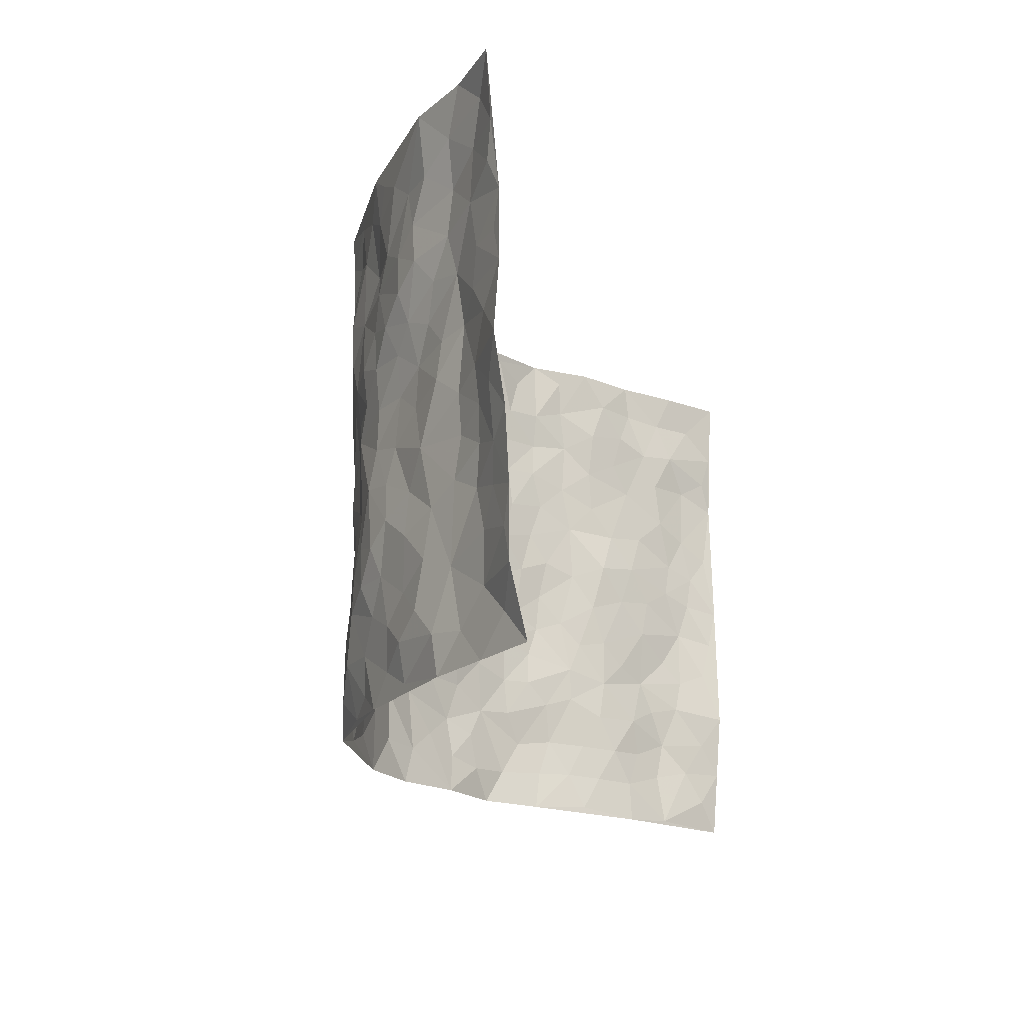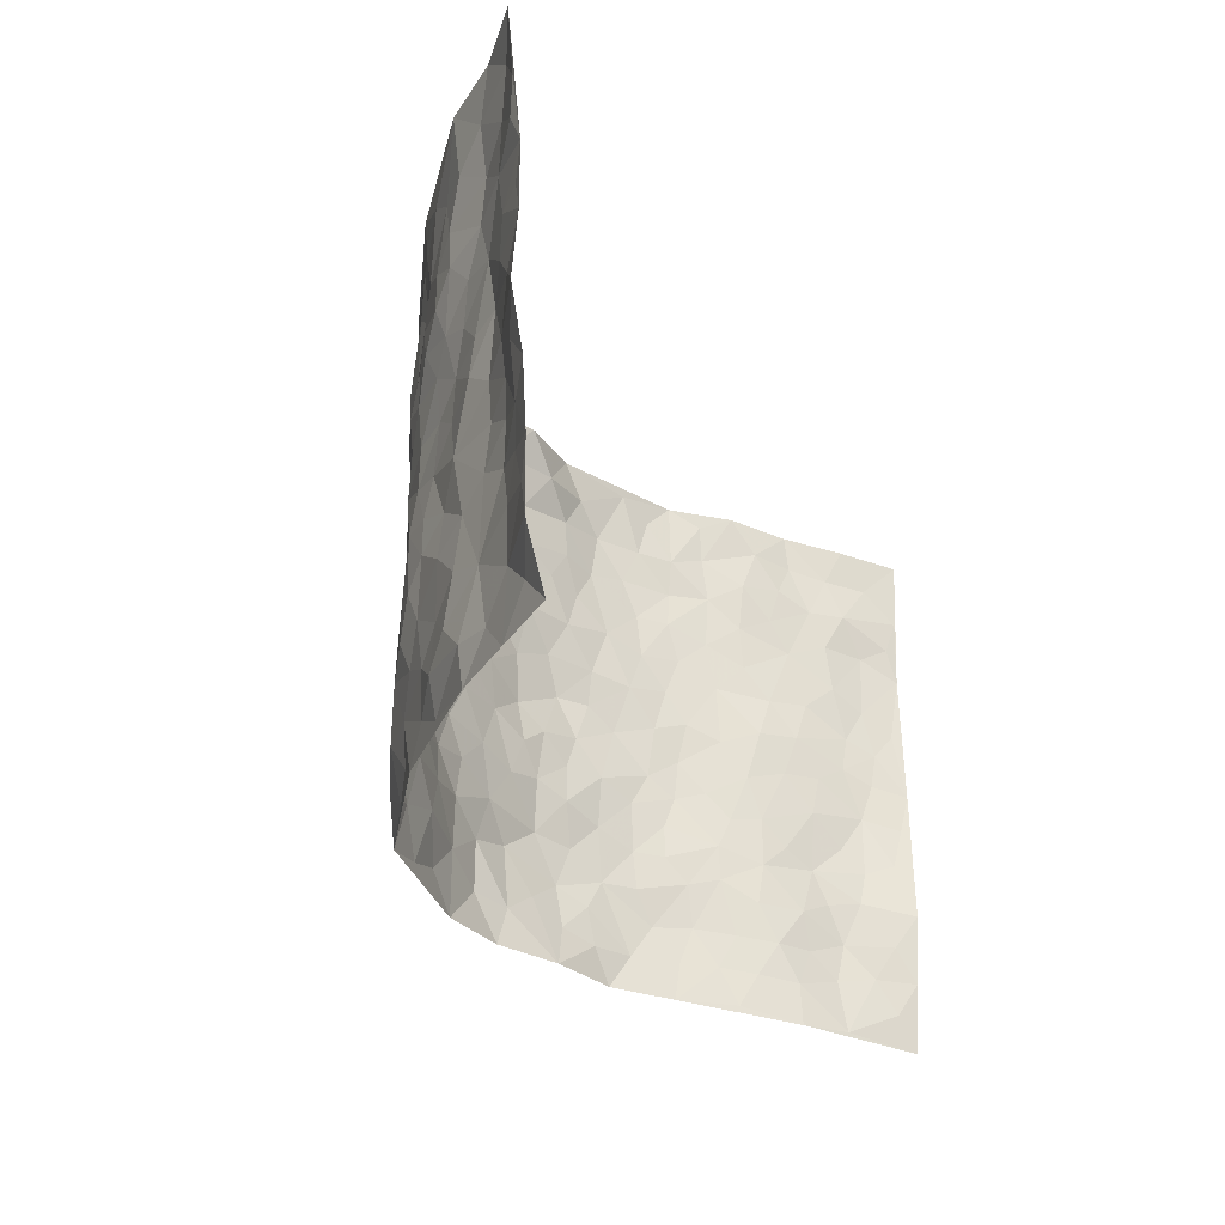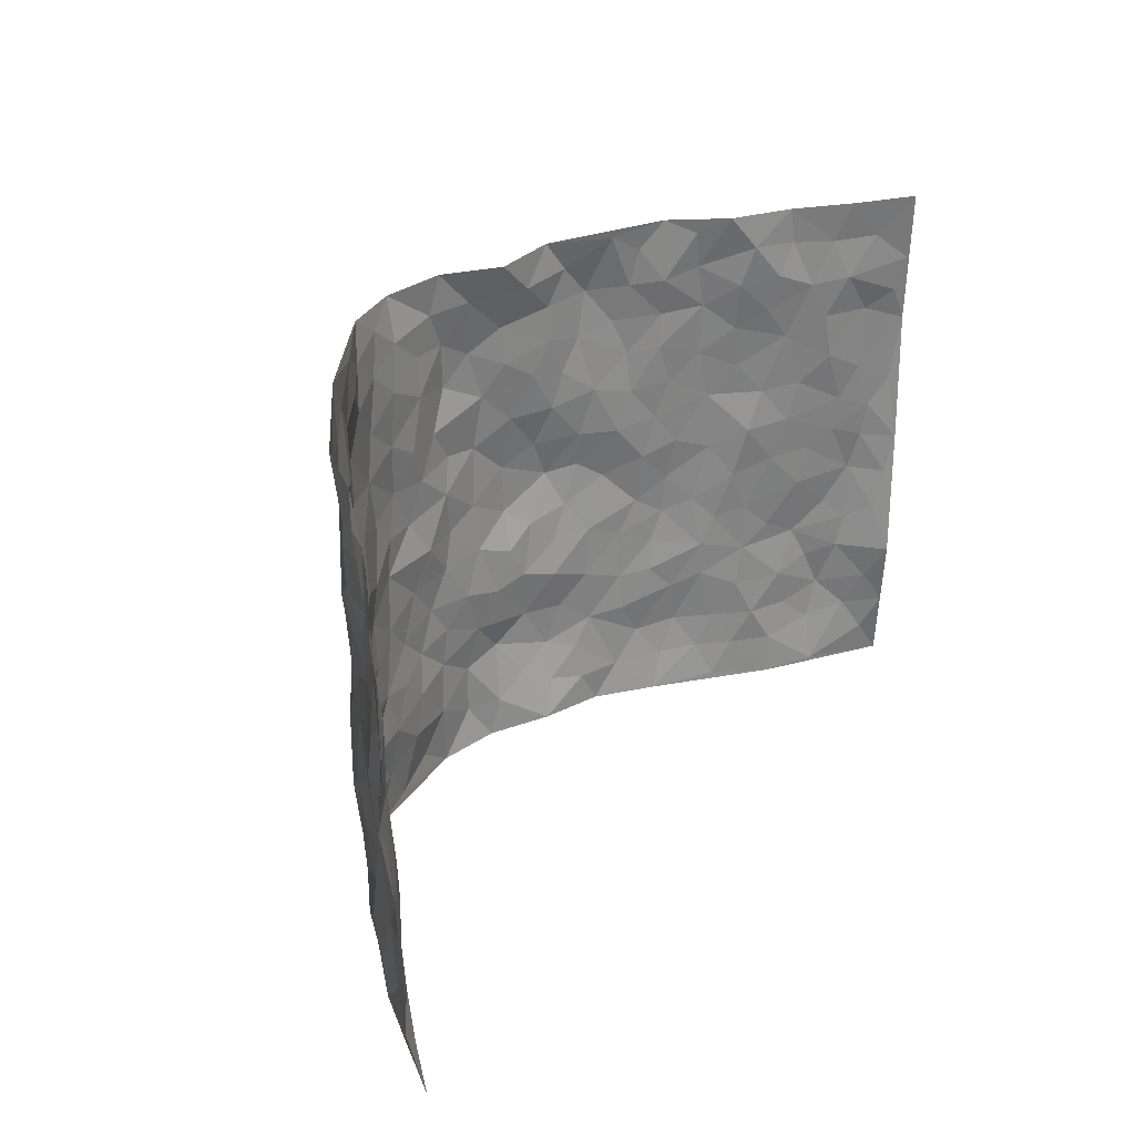
<metadata>
{"format":"obj","ext":"obj","renderer":"f3d","projection":"perspective","resolution":1024,"background":"white","views":[{"elev":-18.8,"azim":-72.5,"up":"+Y"},{"elev":-31.3,"azim":-65.3,"up":"+Y"},{"elev":28.5,"azim":-55.9,"up":"+Y"}]}
</metadata>
<code>
v -0.7884 0.00854 0.3459
v -0.8361 1.003 0.2925
v 0.8525 -0.004775 0.2782
v 0.8346 0.9964 0.3044
v -0.67 0.398 0.1979
v -0.8236 0.5062 0.3029
v -0.7131 0.3637 0.2437
v -0.004819 0.000919 -0.2049
v -0.8085 0.2561 0.3233
v -0.7657 0.3441 0.2843
v -0.6347 0.005908 0.1482
v -0.8073 0.1301 0.3236
v -0.6175 0.2971 0.1285
v -0.7117 0.006744 0.2463
v -0.6983 0.294 0.2346
v -0.4577 0.005114 -0.02788
v -0.7919 0.1934 0.3099
v -0.2976 0.1687 -0.1476
v -0.6577 0.3269 0.1826
v -0.7127 0.1259 0.252
v -0.7543 0.06977 0.299
v -0.6701 0.06916 0.1995
v -0.5982 0.1308 0.09454
v -0.6311 0.07921 0.1367
v -0.7251 0.2129 0.2558
v -0.7532 0.276 0.2795
v -0.6543 0.1817 0.1767
v -0.6083 0.214 0.1124
v -0.7247 0.4943 0.239
v -0.8127 0.3817 0.3182
v -0.664 1.002 0.1122
v -0.4991 0.2258 -0.003975
v 0.2564 0.1543 -0.1485
v -0.8199 0.7549 0.3099
v -0.3586 0.3953 -0.1025
v -0.6736 0.7595 0.172
v -0.6844 0.8382 0.1844
v -0.5286 0.4462 0.02919
v -0.5458 0.6098 0.03726
v -0.4666 1.001 -0.04348
v -0.8017 0.6927 0.2949
v -0.5825 0.5674 0.0898
v -0.3783 0.7556 -0.09413
v -0.4853 0.2828 -0.02974
v -0.4454 0.2276 -0.06205
v -0.4666 0.1653 -0.03084
v -0.4343 0.639 -0.07103
v -0.358 0.5619 -0.1053
v 0.1684 0.4716 -0.1828
v -0.3332 0.2232 -0.1262
v -0.2149 0.6109 -0.1783
v -0.3695 0.6309 -0.109
v -0.3067 0.05895 -0.146
v -0.5764 0.7138 0.04632
v -0.3903 0.1967 -0.1001
v -0.7358 0.6243 0.2382
v -0.04037 0.3478 -0.2013
v 0.05535 0.3383 -0.1877
v 0.2931 0.449 -0.1304
v -0.09865 0.5506 -0.1996
v -0.1693 0.556 -0.1864
v 0.09221 0.6293 -0.1946
v -0.564 0.3502 0.0694
v -0.6452 0.5801 0.1533
v -0.8047 0.8152 0.2846
v -0.5134 0.1324 0.01558
v -0.3555 0.01475 -0.09915
v -0.6716 0.472 0.1935
v -0.5541 0.1756 0.05783
v -0.5477 0.02208 0.06093
v -0.2517 0.003794 -0.1679
v -0.5573 0.09136 0.05257
v -0.4997 0.05677 0.01144
v -0.4094 0.04044 -0.06326
v -0.4299 0.1068 -0.0576
v -0.7532 0.692 0.2497
v -0.8219 0.879 0.2958
v -0.6398 0.515 0.1426
v -0.003947 0.9986 -0.1886
v -0.6831 0.682 0.1926
v -0.5204 0.3187 0.01069
v -0.4818 0.4641 -0.02334
v 0.00538 0.5705 -0.1932
v -0.05151 0.4823 -0.1897
v 0.001922 0.4189 -0.196
v -0.1265 0.128 -0.1762
v -0.5313 0.6731 0.006835
v -0.7683 0.5685 0.2677
v -0.6384 0.6972 0.135
v -0.4358 0.2997 -0.06784
v -0.5676 0.2715 0.06385
v -0.4749 0.6911 -0.03425
v -0.1779 0.4851 -0.1861
v -0.2644 0.4372 -0.1547
v -0.5822 0.6534 0.06883
v -0.01382 0.1157 -0.1996
v -0.4037 0.5126 -0.0857
v -0.3409 0.2905 -0.1197
v -0.2422 0.5045 -0.1609
v -0.1851 0.3823 -0.1815
v -0.819 0.6302 0.31
v -0.6162 0.6286 0.1184
v -0.6841 0.5864 0.2066
v -0.3619 0.1118 -0.1179
v -0.4884 0.5363 -0.01788
v -0.6027 0.4109 0.1025
v -0.134 0.3244 -0.1917
v -0.1512 0.2501 -0.1766
v -0.489 0.6146 -0.02504
v 0.1072 0.7282 -0.1845
v -0.005714 0.214 -0.2023
v -0.07615 0.2728 -0.1992
v 0.002796 0.2875 -0.1986
v -0.4161 0.3664 -0.07428
v -0.1981 0.1847 -0.1612
v -0.5781 0.4926 0.08441
v -0.5149 0.3848 0.007933
v -0.4709 0.395 -0.04135
v -0.302 0.5258 -0.1276
v -0.2594 0.3516 -0.1507
v -0.3464 0.469 -0.1071
v -0.2278 0.2721 -0.159
v -0.09412 0.4114 -0.1964
v -0.5359 0.5358 0.03983
v -0.0942 0.1982 -0.1859
v -0.2183 0.09488 -0.1683
v -0.3931 0.2607 -0.0962
v -0.7755 0.4438 0.279
v -0.7231 0.4269 0.246
v 0.09199 0.4214 -0.1865
v 0.2076 0.2359 -0.1663
v 0.08368 0.5154 -0.1923
v 0.01881 0.4871 -0.1972
v 0.1643 0.3915 -0.1671
v 0.6936 0.4925 0.1739
v 0.2183 0.4323 -0.156
v 0.2575 0.3108 -0.1304
v 0.1626 0.5659 -0.1835
v 0.1064 0.991 -0.1303
v -0.2916 0.6208 -0.1424
v 0.3999 0.8783 -0.0566
v 0.4542 0.9966 -0.01643
v -0.2197 0.7814 -0.1782
v -0.06191 0.8638 -0.1955
v -0.318 0.3504 -0.1239
v -0.4408 0.5686 -0.06037
v -0.07929 0.05288 -0.1972
v -0.164 0.02324 -0.1819
v 0.1183 0.0002277 -0.1846
v 0.01113 0.86 -0.2003
v -0.01902 0.6989 -0.1991
v 0.3996 0.1925 -0.0637
v 0.3288 0.2869 -0.1041
v 0.5377 0.5226 0.04362
v 0.486 0.543 -0.001032
v 0.4321 0.1311 -0.0497
v 0.4828 0.2236 -0.002294
v 0.3966 0.3584 -0.07112
v 0.02152 0.6396 -0.2003
v -0.06191 0.6265 -0.1947
v -0.1511 0.7296 -0.1887
v -0.08973 0.6923 -0.1895
v -0.0631 0.7905 -0.1911
v -0.1409 0.6326 -0.1968
v 0.01895 0.7738 -0.2048
v 0.2311 0.9962 -0.1264
v -0.02224 0.9268 -0.1969
v -0.2722 0.8472 -0.1574
v -0.2041 0.8806 -0.1782
v -0.3179 0.7825 -0.1423
v -0.251 0.9995 -0.1734
v -0.2333 0.6965 -0.1746
v -0.3184 0.7015 -0.1391
v -0.1442 0.8294 -0.1838
v -0.1289 0.9974 -0.2045
v 0.21 0.7443 -0.1431
v 0.1707 0.6655 -0.1664
v 0.3169 0.5927 -0.1121
v 0.2627 0.5214 -0.1543
v 0.2579 0.6639 -0.132
v 0.4031 0.7417 -0.06218
v 0.3404 0.6808 -0.09303
v 0.2762 0.7315 -0.1232
v 0.06368 0.9278 -0.1763
v 0.07701 0.8224 -0.1912
v 0.1404 0.8569 -0.1653
v 0.2412 0.8715 -0.1303
v 0.3111 0.792 -0.1118
v 0.2311 0.5944 -0.157
v -0.7482 0.8735 0.2415
v -0.6155 0.8207 0.08635
v -0.7375 0.7812 0.2332
v -0.7414 1.004 0.2114
v -0.783 0.9456 0.2644
v -0.7036 0.9267 0.1821
v -0.6541 0.8894 0.1212
v -0.5605 0.9322 0.02969
v -0.6006 0.8898 0.07199
v -0.6188 0.75 0.09158
v -0.5224 0.8174 0.004161
v -0.5717 0.7846 0.04323
v -0.4824 0.903 -0.02646
v -0.3796 0.8801 -0.09302
v -0.5119 0.9627 -0.008147
v -0.4366 0.8181 -0.0433
v -0.4239 0.9383 -0.06499
v -0.3383 0.9745 -0.1172
v -0.4823 0.7635 -0.02552
v -0.3152 0.9026 -0.1272
v -0.2631 0.9314 -0.1635
v 0.1503 0.7837 -0.162
v 0.2451 0.8026 -0.1296
v 0.1754 0.9284 -0.1284
v 0.3762 0.8104 -0.07904
v 0.3264 0.8802 -0.1068
v 0.3566 0.9807 -0.06737
v 0.2766 0.9366 -0.1171
v 0.4133 0.9465 -0.044
v 0.3701 0.4908 -0.09349
v 0.3206 0.5269 -0.1209
v 0.4533 0.6005 -0.0274
v 0.4083 0.6614 -0.0552
v 0.385 0.5847 -0.06808
v 0.3404 0.1867 -0.1026
v 0.4539 0.3306 -0.03345
v 0.4329 0.5185 -0.04151
v 0.3348 0.3859 -0.101
v -0.1289 0.9143 -0.1904
v -0.1891 0.9582 -0.1836
v 0.3082 0.1302 -0.1137
v 0.5457 0.01032 0.06309
v 0.1975 0.3313 -0.1577
v 0.2661 0.3825 -0.1356
v 0.5282 0.2438 0.04025
v 0.64 0.9963 0.1465
v 0.8268 0.2449 0.3045
v 0.4596 0.8098 -0.02149
v 0.6318 0.4833 0.1309
v 0.4549 0.7441 -0.02182
v 0.8392 0.4941 0.2972
v 0.5945 0.29 0.09738
v 0.4773 0.4642 -0.01574
v 0.6884 0.3067 0.1555
v 0.5148 0.4117 0.02163
v 0.4485 -0.001518 -0.0154
v 0.08855 0.2505 -0.1902
v 0.4681 0.07293 -0.01364
v 0.1318 0.3173 -0.174
v 0.3968 0.263 -0.06903
v 0.7629 0.2601 0.2189
v 0.5715 0.4578 0.08086
v 0.5245 0.07804 0.03527
v 0.4283 0.4225 -0.05354
v 0.5477 0.3678 0.05511
v 0.2806 0.2302 -0.134
v 0.4472 0.2678 -0.03096
v 0.2545 0.07594 -0.1343
v 0.3499 -0.001746 -0.09251
v 0.2305 0.0003538 -0.1286
v 0.1961 0.1126 -0.1622
v 0.06698 0.1685 -0.2019
v 0.1457 0.1885 -0.1906
v 0.5514 0.1435 0.05863
v 0.6811 0.4186 0.165
v 0.6585 0.2165 0.146
v 0.5782 0.07651 0.08684
v 0.5943 0.3808 0.09748
v 0.6352 0.3352 0.1257
v 0.7726 0.3212 0.227
v 0.6536 0.5635 0.1496
v 0.6094 0.1415 0.1153
v 0.6737 0.1451 0.15
v 0.7387 0.363 0.1954
v 0.8087 0.3443 0.2726
v 0.7754 0.4336 0.2263
v 0.5266 0.3092 0.03949
v 0.7228 0.1005 0.181
v 0.3169 0.06038 -0.1037
v 0.3909 0.06503 -0.0714
v 0.069 0.07614 -0.203
v 0.1377 0.07066 -0.1772
v 0.845 0.7455 0.2907
v 0.6422 0.0746 0.1387
v 0.5815 0.2119 0.09075
v 0.8243 0.4193 0.2853
v 0.7878 0.5041 0.2451
v 0.7135 0.2458 0.1741
v 0.4947 0.1446 -0.0001847
v 0.6418 -0.003571 0.1427
v 0.473 0.3901 -0.0215
v 0.8158 0.05759 0.26
v 0.8405 0.1203 0.2911
v 0.7417 0.1754 0.1894
v 0.7846 0.1191 0.2313
v 0.7238 0.003605 0.1956
v 0.8073 0.183 0.265
v 0.5877 0.5522 0.1019
v 0.6129 0.6291 0.1142
v 0.5335 0.6324 0.03924
v 0.7172 0.6871 0.2033
v 0.5637 0.7684 0.07758
v 0.8268 0.6198 0.2782
v 0.6724 0.6378 0.1635
v 0.7456 0.5904 0.2144
v 0.6442 0.7403 0.1436
v 0.739 0.5256 0.2071
v 0.7941 0.5688 0.2533
v 0.7748 0.6548 0.2383
v 0.5732 0.689 0.07977
v 0.5175 0.7209 0.02744
v 0.4738 0.6715 -0.01018
v 0.7341 0.8488 0.2264
v 0.6199 0.8681 0.1383
v 0.7037 0.7731 0.197
v 0.7785 0.7746 0.2415
v 0.6773 0.841 0.1781
v 0.8375 0.8709 0.2958
v 0.6095 0.7993 0.1224
v 0.8214 0.8075 0.2809
v 0.6481 0.9289 0.1503
v 0.7349 0.9959 0.2286
v 0.5346 0.9953 0.07911
v 0.7108 0.9229 0.2019
v 0.7805 0.9253 0.2554
v 0.5763 0.9315 0.1097
v 0.507 0.8994 0.02734
v 0.4546 0.879 -0.01379
v 0.4967 0.9675 0.02886
v 0.5194 0.8193 0.03273
v 0.5594 0.8574 0.08898
f 29 6 128
f 12 21 20
f 26 10 9
f 55 45 46
f 27 19 15
f 26 9 17
f 101 6 88
f 12 1 21
f 7 15 19
f 125 86 96
f 84 123 85
f 129 29 128
f 25 27 15
f 12 20 17
f 73 75 66
f 22 14 11
f 26 17 25
f 9 12 17
f 25 15 26
f 5 129 7
f 52 146 48
f 55 18 50
f 7 19 5
f 20 27 25
f 124 82 105
f 41 76 34
f 20 14 22
f 14 20 21
f 14 21 1
f 24 22 11
f 24 27 22
f 72 66 69
f 69 32 91
f 70 24 11
f 24 23 27
f 17 20 25
f 27 20 22
f 10 15 7
f 10 26 15
f 23 28 27
f 27 13 19
f 28 23 69
f 13 27 28
f 119 121 94
f 10 7 129
f 6 30 128
f 9 10 30
f 36 192 80
f 80 102 89
f 118 81 44
f 64 103 78
f 115 126 86
f 45 32 46
f 91 63 13
f 129 68 29
f 95 87 54
f 95 54 199
f 202 40 204
f 82 97 105
f 29 88 6
f 18 55 104
f 148 126 71
f 38 82 124
f 50 18 122
f 117 82 38
f 5 19 106
f 82 117 118
f 80 64 102
f 127 45 55
f 194 77 190
f 98 35 114
f 39 124 105
f 127 50 98
f 106 19 13
f 66 75 46
f 39 95 42
f 63 117 38
f 95 89 102
f 101 56 76
f 51 140 99
f 18 53 126
f 62 83 132
f 45 127 90
f 112 113 57
f 103 29 68
f 130 85 58
f 109 39 105
f 35 94 121
f 113 246 58
f 151 165 163
f 120 100 94
f 114 127 98
f 192 190 65
f 95 39 87
f 36 191 37
f 67 104 74
f 56 101 88
f 13 63 106
f 192 34 76
f 268 241 243
f 108 115 125
f 93 84 60
f 133 84 85
f 156 288 157
f 101 76 41
f 80 103 64
f 105 97 146
f 99 61 51
f 92 109 47
f 125 96 111
f 158 227 153
f 75 104 55
f 69 66 32
f 81 91 32
f 106 78 68
f 42 64 78
f 77 34 65
f 24 70 72
f 75 73 16
f 16 71 67
f 2 34 77
f 13 28 91
f 103 56 88
f 56 80 76
f 72 69 23
f 11 16 70
f 16 73 70
f 16 67 74
f 115 18 126
f 24 72 23
f 73 72 70
f 16 74 75
f 72 73 66
f 32 45 44
f 84 83 60
f 66 46 32
f 78 106 116
f 117 63 81
f 67 53 104
f 103 68 78
f 69 91 28
f 36 80 89
f 106 38 116
f 106 68 5
f 81 118 117
f 62 132 138
f 32 44 81
f 53 67 71
f 57 58 85
f 123 100 107
f 93 60 61
f 33 230 224
f 8 96 147
f 132 133 130
f 140 48 119
f 93 100 123
f 122 98 50
f 164 60 160
f 53 71 126
f 125 112 108
f 193 194 195
f 75 55 46
f 63 91 81
f 56 103 80
f 196 198 31
f 18 104 53
f 121 48 97
f 38 106 63
f 118 97 82
f 97 35 121
f 51 172 140
f 130 134 49
f 87 39 109
f 288 252 263
f 97 114 35
f 47 43 92
f 57 113 58
f 248 130 58
f 34 101 41
f 114 90 127
f 116 124 42
f 145 94 35
f 118 114 97
f 167 79 175
f 98 145 35
f 85 123 57
f 43 47 52
f 199 36 89
f 42 78 116
f 159 83 62
f 88 29 103
f 74 104 75
f 118 44 90
f 173 140 172
f 42 95 102
f 190 192 37
f 65 190 77
f 89 95 199
f 125 111 112
f 92 87 109
f 18 115 122
f 177 180 176
f 112 57 107
f 109 105 146
f 93 94 100
f 285 286 275
f 96 86 147
f 137 232 131
f 57 123 107
f 87 92 208
f 49 134 136
f 132 130 49
f 161 164 162
f 50 127 55
f 122 108 107
f 122 107 100
f 48 140 52
f 118 90 114
f 99 119 94
f 123 84 93
f 36 37 192
f 48 121 119
f 120 122 100
f 39 42 124
f 38 124 116
f 248 58 246
f 44 45 90
f 98 122 120
f 146 52 47
f 94 93 99
f 168 209 170
f 212 183 188
f 202 197 200
f 42 102 64
f 107 108 112
f 99 93 61
f 8 280 96
f 112 111 113
f 125 115 86
f 115 108 122
f 128 30 10
f 5 68 129
f 10 129 128
f 132 49 138
f 83 84 133
f 130 133 85
f 83 133 132
f 248 134 130
f 156 152 224
f 151 110 165
f 212 186 211
f 153 224 249
f 254 251 244
f 246 261 262
f 225 158 249
f 49 136 179
f 185 184 150
f 214 188 181
f 181 188 182
f 161 163 174
f 143 170 172
f 110 211 185
f 184 79 167
f 174 228 169
f 62 110 159
f 163 150 144
f 210 169 229
f 170 143 168
f 176 211 110
f 98 120 145
f 94 145 120
f 48 146 97
f 109 146 47
f 148 86 126
f 147 86 148
f 71 8 148
f 8 147 148
f 244 276 254
f 232 136 134
f 174 143 161
f 60 83 160
f 163 162 151
f 159 160 83
f 261 281 262
f 259 281 149
f 219 220 59
f 246 113 111
f 33 255 131
f 157 256 152
f 137 255 153
f 230 278 279
f 262 260 33
f 154 155 242
f 131 255 137
f 248 131 232
f 281 280 149
f 259 258 278
f 220 179 59
f 159 151 160
f 162 160 151
f 164 61 60
f 228 174 144
f 144 174 163
f 159 110 151
f 161 172 164
f 186 184 185
f 161 162 163
f 61 164 51
f 160 162 164
f 187 217 213
f 150 163 165
f 205 202 200
f 79 184 139
f 170 43 173
f 174 169 143
f 161 143 172
f 167 144 150
f 176 180 183
f 172 170 173
f 223 226 221
f 185 150 165
f 99 140 119
f 207 206 203
f 172 51 164
f 43 52 173
f 173 52 140
f 167 175 228
f 228 229 169
f 210 168 169
f 177 110 62
f 189 138 179
f 62 138 177
f 136 232 233
f 181 182 222
f 150 184 167
f 178 180 189
f 49 179 138
f 177 138 189
f 180 178 182
f 178 179 220
f 307 308 304
f 222 223 221
f 215 187 188
f 176 183 212
f 187 213 186
f 214 215 188
f 185 211 186
f 237 181 239
f 182 188 183
f 110 185 165
f 216 215 141
f 211 176 212
f 182 183 180
f 176 110 177
f 213 184 186
f 178 189 179
f 177 189 180
f 195 190 37
f 197 198 200
f 195 194 190
f 34 192 65
f 80 192 76
f 37 196 195
f 194 2 77
f 193 2 194
f 196 37 191
f 31 193 195
f 198 196 191
f 31 195 196
f 199 201 191
f 197 204 31
f 198 191 201
f 31 198 197
f 201 199 54
f 36 199 191
f 54 208 201
f 208 43 205
f 208 54 87
f 198 201 200
f 206 205 203
f 43 170 203
f 210 207 209
f 40 202 206
f 31 204 40
f 197 202 204
f 208 205 200
f 43 203 205
f 205 206 202
f 203 209 207
f 171 40 207
f 40 206 207
f 208 200 201
f 43 208 92
f 170 209 203
f 168 143 169
f 207 210 171
f 168 210 209
f 188 187 212
f 212 187 186
f 166 139 213
f 184 213 139
f 237 214 181
f 215 214 141
f 216 141 218
f 213 217 166
f 142 166 216
f 217 216 166
f 187 215 217
f 216 217 215
f 237 141 214
f 142 216 218
f 223 222 182
f 179 136 59
f 223 220 219
f 267 238 251
f 237 327 141
f 223 182 178
f 158 290 253
f 220 223 178
f 59 233 227
f 233 59 136
f 248 246 131
f 153 249 158
f 251 254 267
f 223 219 226
f 111 261 246
f 297 251 238
f 276 256 157
f 167 228 144
f 229 228 175
f 175 171 229
f 229 171 210
f 260 257 33
f 265 271 272
f 266 289 283
f 269 243 250
f 249 224 152
f 266 283 271
f 227 233 137
f 253 227 158
f 325 313 320
f 135 264 275
f 310 329 239
f 270 298 297
f 249 256 225
f 275 273 269
f 311 222 221
f 155 154 299
f 234 276 157
f 310 311 299
f 222 239 181
f 221 226 155
f 266 263 252
f 242 290 244
f 264 273 275
f 273 264 243
f 242 244 154
f 276 290 225
f 288 234 157
f 240 282 302
f 275 286 306
f 225 290 158
f 234 263 284
f 241 254 276
f 233 232 137
f 137 153 227
f 264 135 238
f 244 251 154
f 260 259 257
f 227 253 219
f 33 224 255
f 154 297 299
f 240 302 307
f 297 154 251
f 264 268 243
f 253 226 219
f 271 284 263
f 277 294 293
f 290 242 253
f 241 234 284
f 59 227 219
f 242 155 226
f 252 245 231
f 157 152 156
f 257 230 33
f 152 256 249
f 278 230 257
f 262 33 131
f 224 153 255
f 259 278 257
f 134 248 232
f 230 279 224
f 96 261 111
f 261 96 280
f 280 281 261
f 246 262 131
f 252 247 245
f 268 267 241
f 283 277 272
f 288 247 252
f 275 274 285
f 295 291 294
f 267 268 264
f 263 234 288
f 309 310 299
f 290 276 244
f 283 272 271
f 267 254 241
f 265 243 241
f 236 240 285
f 297 238 270
f 303 305 298
f 241 276 234
f 221 155 299
f 272 277 293
f 250 243 287
f 286 285 240
f 284 271 265
f 271 263 266
f 295 3 291
f 225 256 276
f 241 284 265
f 289 266 231
f 3 292 291
f 321 235 323
f 293 294 296
f 279 278 258
f 245 279 258
f 279 156 224
f 260 281 259
f 280 8 149
f 262 281 260
f 231 266 252
f 267 264 238
f 306 304 270
f 283 289 295
f 243 269 273
f 236 269 250
f 294 292 296
f 274 236 285
f 269 274 275
f 250 287 293
f 245 289 231
f 236 274 269
f 156 279 247
f 242 226 253
f 247 279 245
f 243 265 287
f 288 156 247
f 265 272 293
f 296 292 236
f 293 287 265
f 295 294 277
f 277 283 295
f 236 250 296
f 289 3 295
f 292 294 291
f 293 296 250
f 300 304 308
f 325 320 235
f 329 330 326
f 270 304 303
f 270 303 298
f 309 305 301
f 135 306 270
f 299 297 298
f 298 309 299
f 238 135 270
f 300 314 305
f 303 300 305
f 304 306 307
f 300 303 304
f 282 319 315
f 322 325 235
f 275 306 135
f 307 306 286
f 240 307 286
f 308 307 302
f 302 282 308
f 308 282 315
f 305 309 298
f 310 309 301
f 310 301 329
f 310 239 311
f 222 311 239
f 299 311 221
f 319 312 315
f 312 323 316
f 301 305 318
f 305 314 316
f 300 308 315
f 316 314 312
f 312 314 315
f 315 314 300
f 323 312 324
f 316 313 318
f 282 4 317
f 330 313 325
f 4 321 324
f 235 320 323
f 282 317 319
f 312 319 317
f 326 325 322
f 316 320 313
f 316 318 305
f 142 218 327
f 327 218 141
f 316 323 320
f 324 312 317
f 4 324 317
f 321 323 324
f 318 313 330
f 328 326 322
f 326 327 329
f 329 327 237
f 326 328 327
f 322 142 328
f 327 328 142
f 329 237 239
f 301 318 330
f 326 330 325
f 330 329 301

</code>
